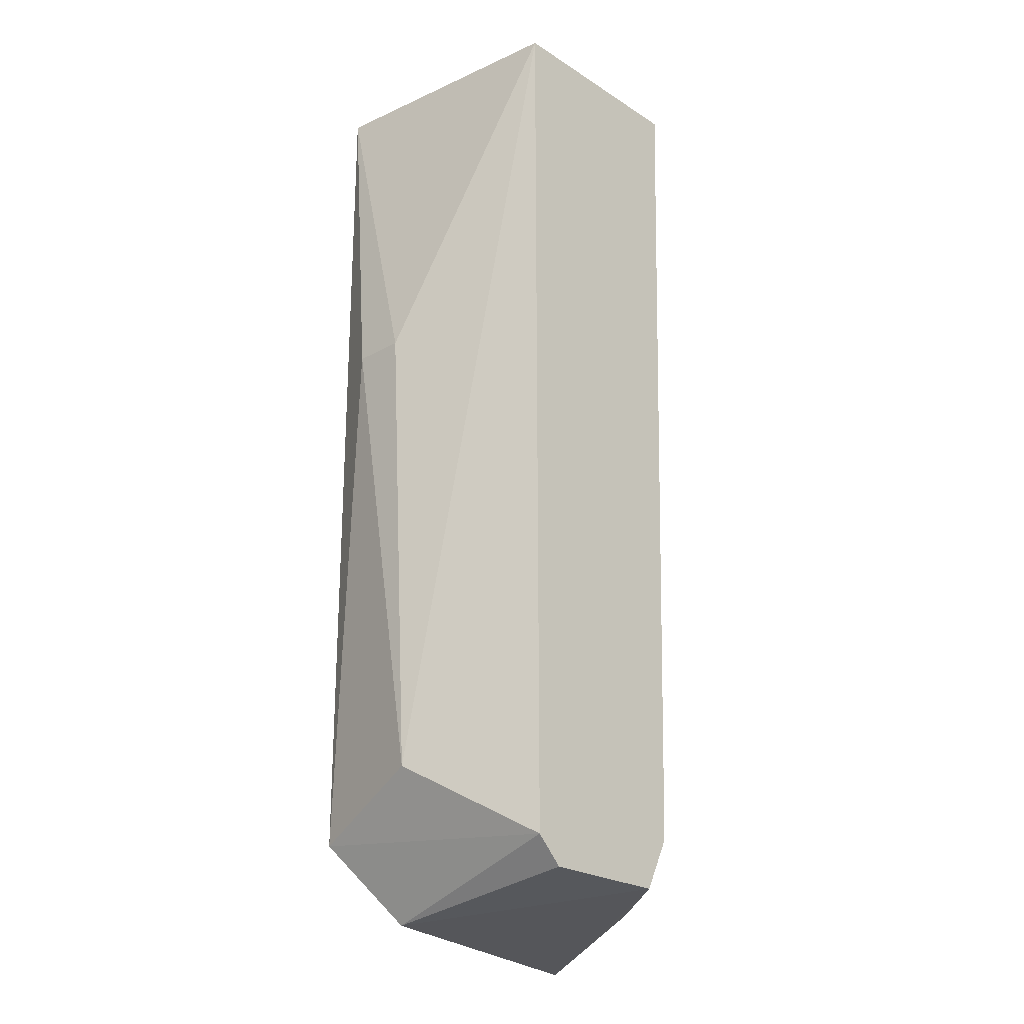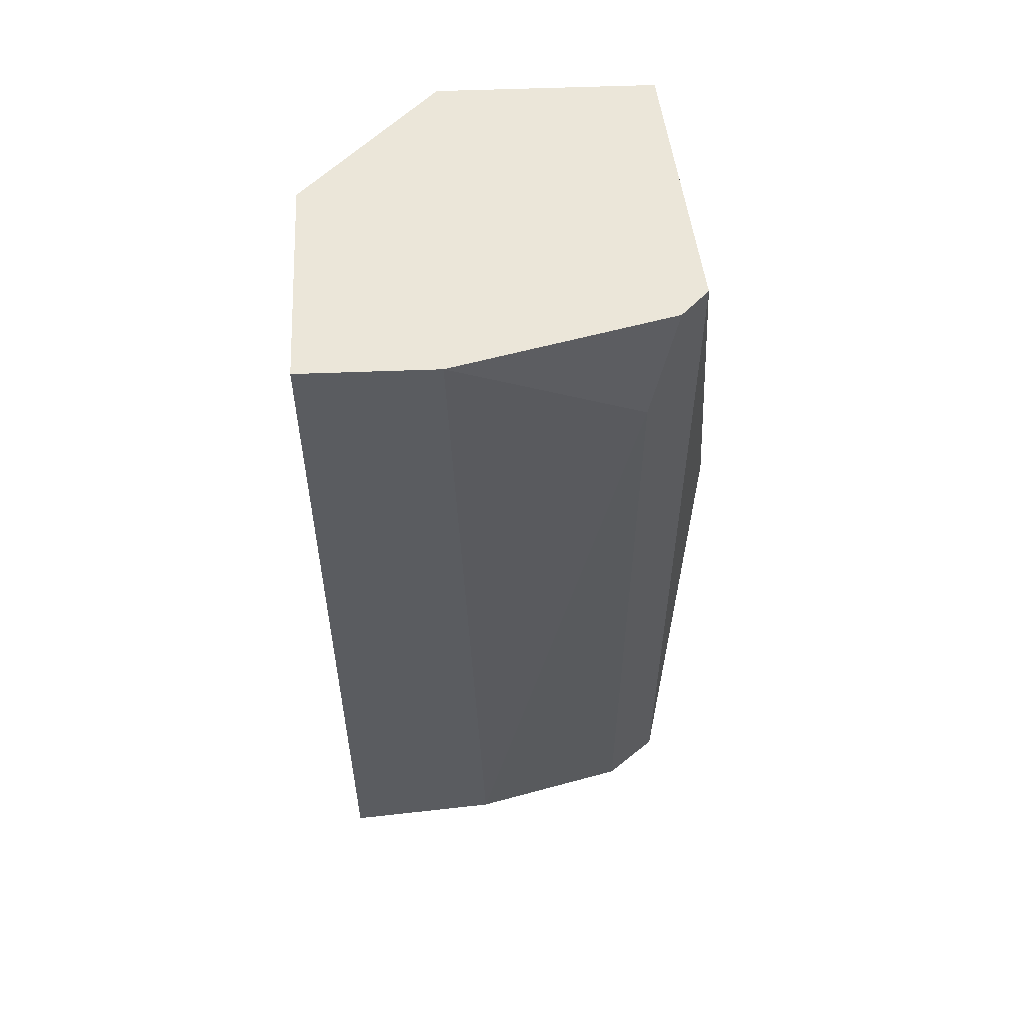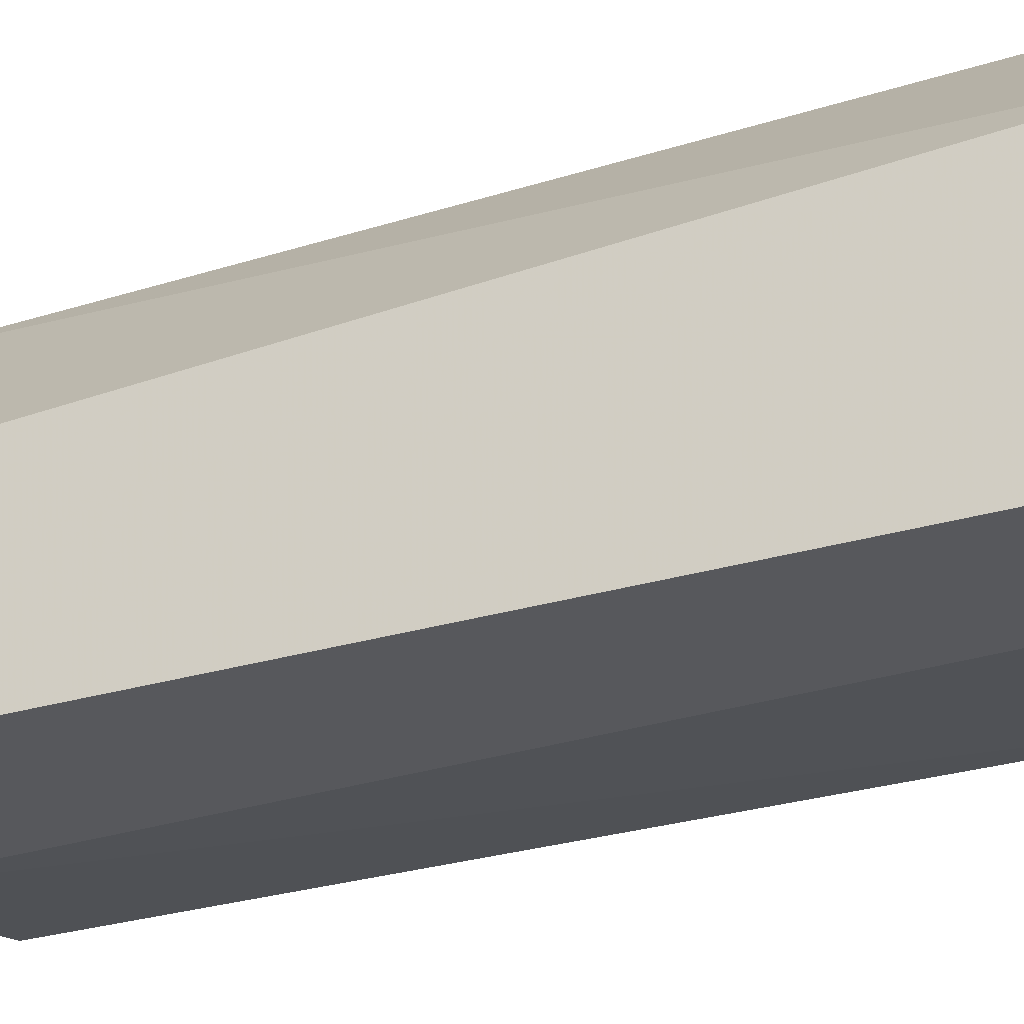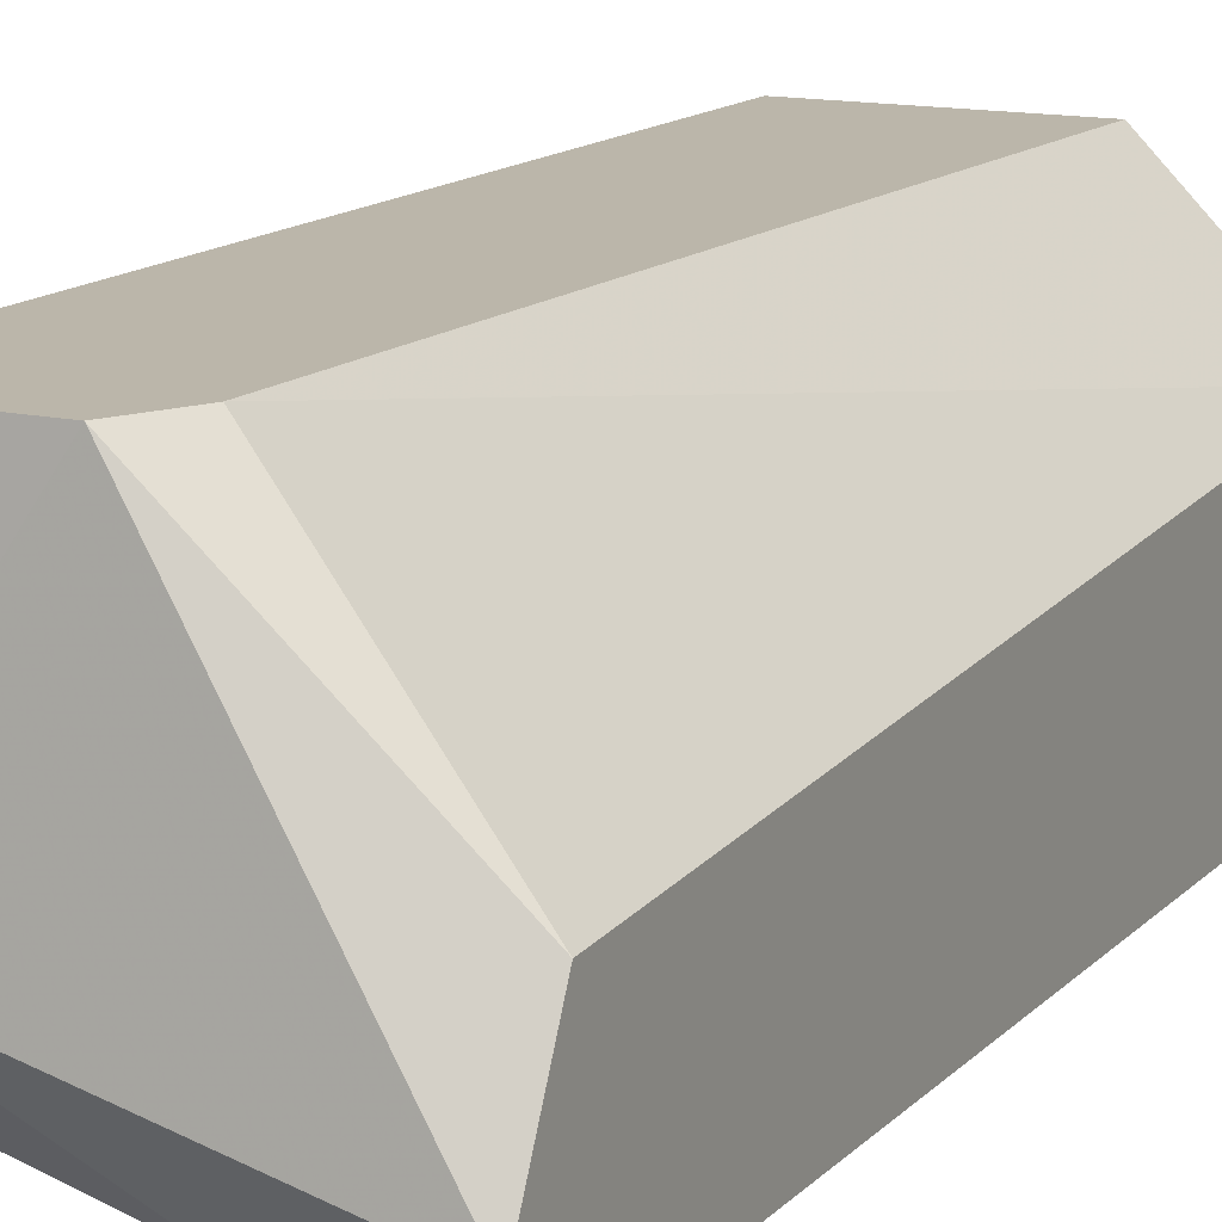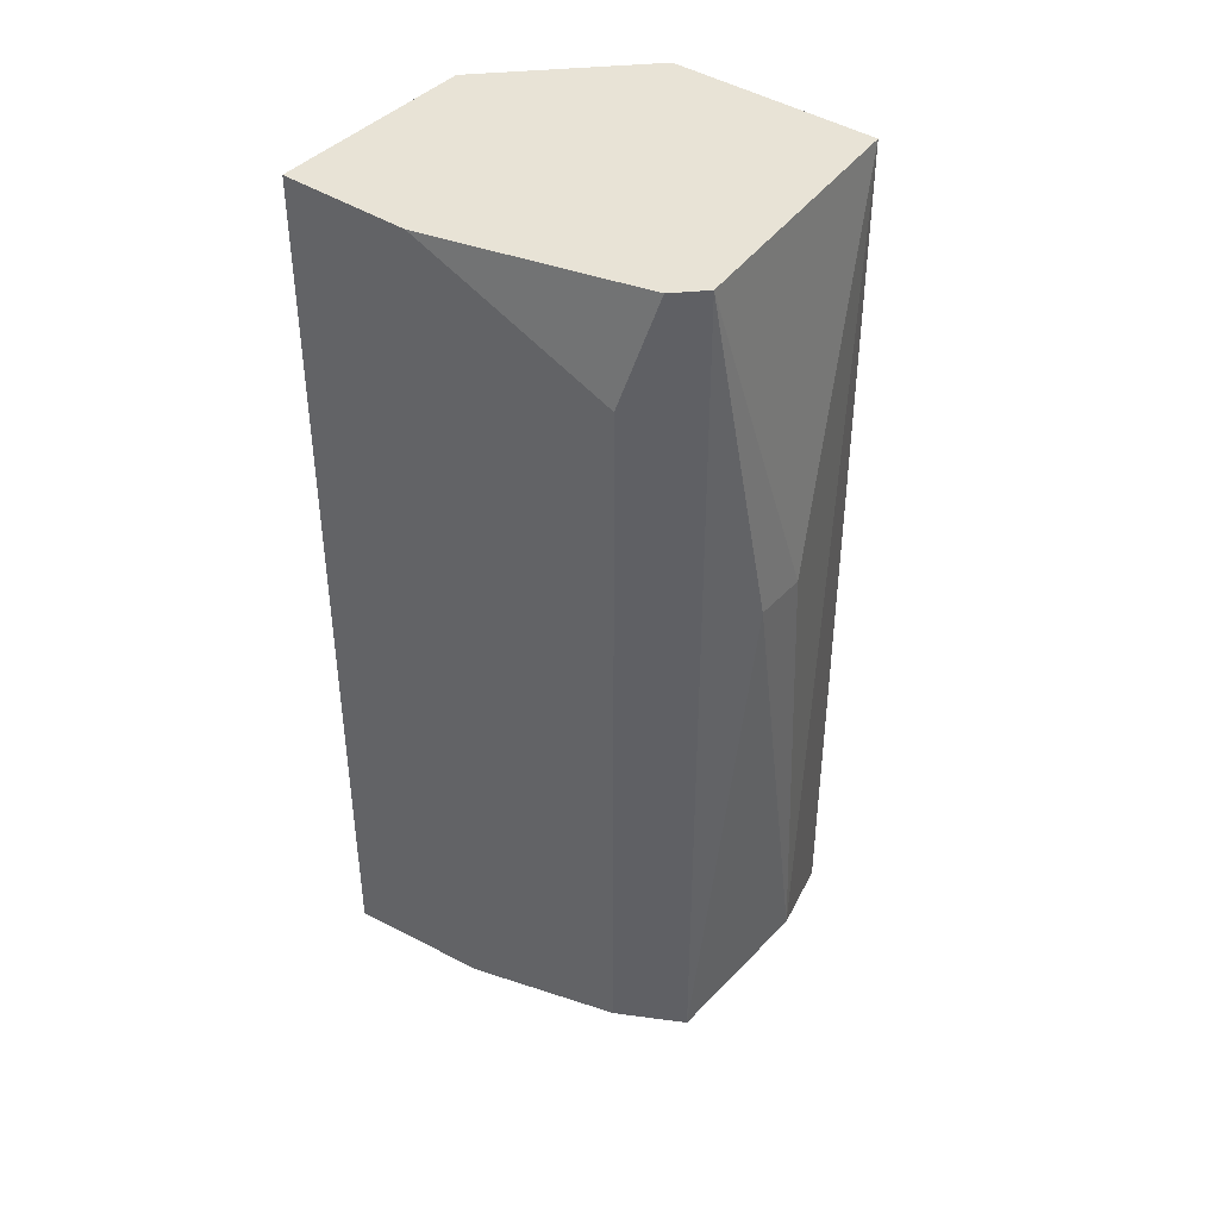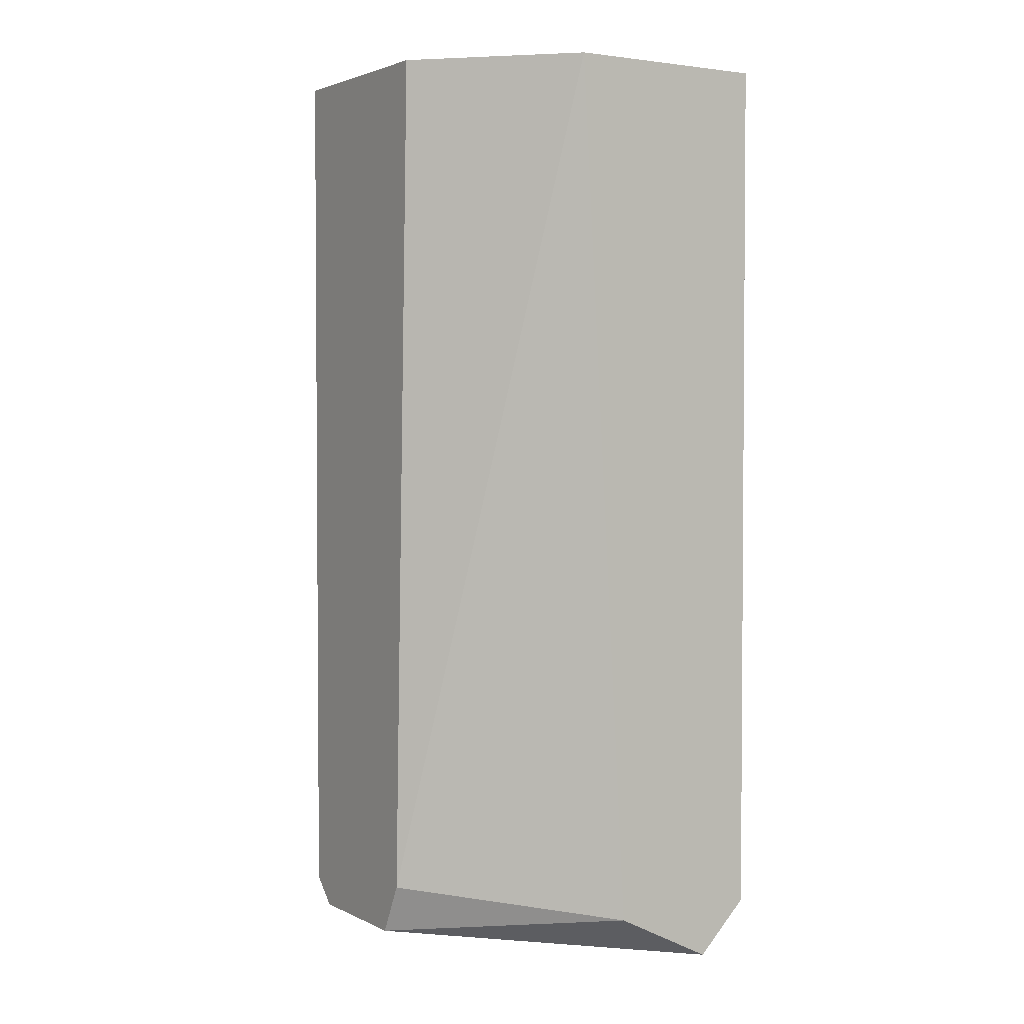
<metadata>
{"format":"obj","ext":"obj","renderer":"f3d","projection":"perspective","resolution":1024,"background":"white","views":[{"elev":-23.6,"azim":133.2,"up":"+Z"},{"elev":55.8,"azim":-2.3,"up":"+Z"},{"elev":-28.6,"azim":-65.9,"up":"+Y"},{"elev":13.9,"azim":-153.2,"up":"+Y"},{"elev":41.5,"azim":38.2,"up":"+Z"},{"elev":2.7,"azim":-122.5,"up":"+Z"}]}
</metadata>
<code>
v -0.001947 -0.03048 0.01082
v -0.006056 -0.03458 0.01082
v -0.006056 -0.03395 -0.000562
v -0.001314 -0.03237 0.006709
v -0.001314 -0.033 0.006709
v -0.006056 -0.03206 0.01082
v -0.002263 -0.03048 -0.000246
v -0.002263 -0.03427 0.000705
v -0.004159 -0.03048 0.000387
v -0.001947 -0.03395 0.01082
v -0.004475 -0.03048 0.01082
v -0.001314 -0.03206 0.00102
v -0.006056 -0.03458 7.1e-05
v -0.006056 -0.03269 7.1e-05
v -0.002263 -0.033 -0.000562
v -0.004475 -0.03458 0.01082
v -0.00163 -0.03364 0.000387
v -0.004159 -0.03458 0.000387
v -0.00163 -0.03364 0.01082
v -0.002263 -0.03427 0.009553
v -0.001947 -0.03048 7.1e-05
v -0.003843 -0.03048 -0.000246
f 18 8 20
f 4 1 19
f 1 10 19
f 17 5 19
f 10 17 19
f 8 10 20
f 10 16 20
f 16 18 20
f 17 15 21
f 1 12 21
f 15 7 21
f 12 17 21
f 9 7 22
f 3 14 22
f 14 9 22
f 15 3 22
f 16 13 18
f 7 1 21
f 15 8 18
f 5 4 19
f 13 3 18
f 3 15 18
f 7 15 22
f 6 3 2
f 1 7 9
f 1 2 10
f 6 1 11
f 9 6 11
f 1 9 11
f 4 5 12
f 6 2 1
f 2 3 13
f 3 6 14
f 6 9 14
f 10 2 16
f 2 13 16
f 10 8 17
f 12 5 17
f 1 4 12
f 8 15 17

</code>
